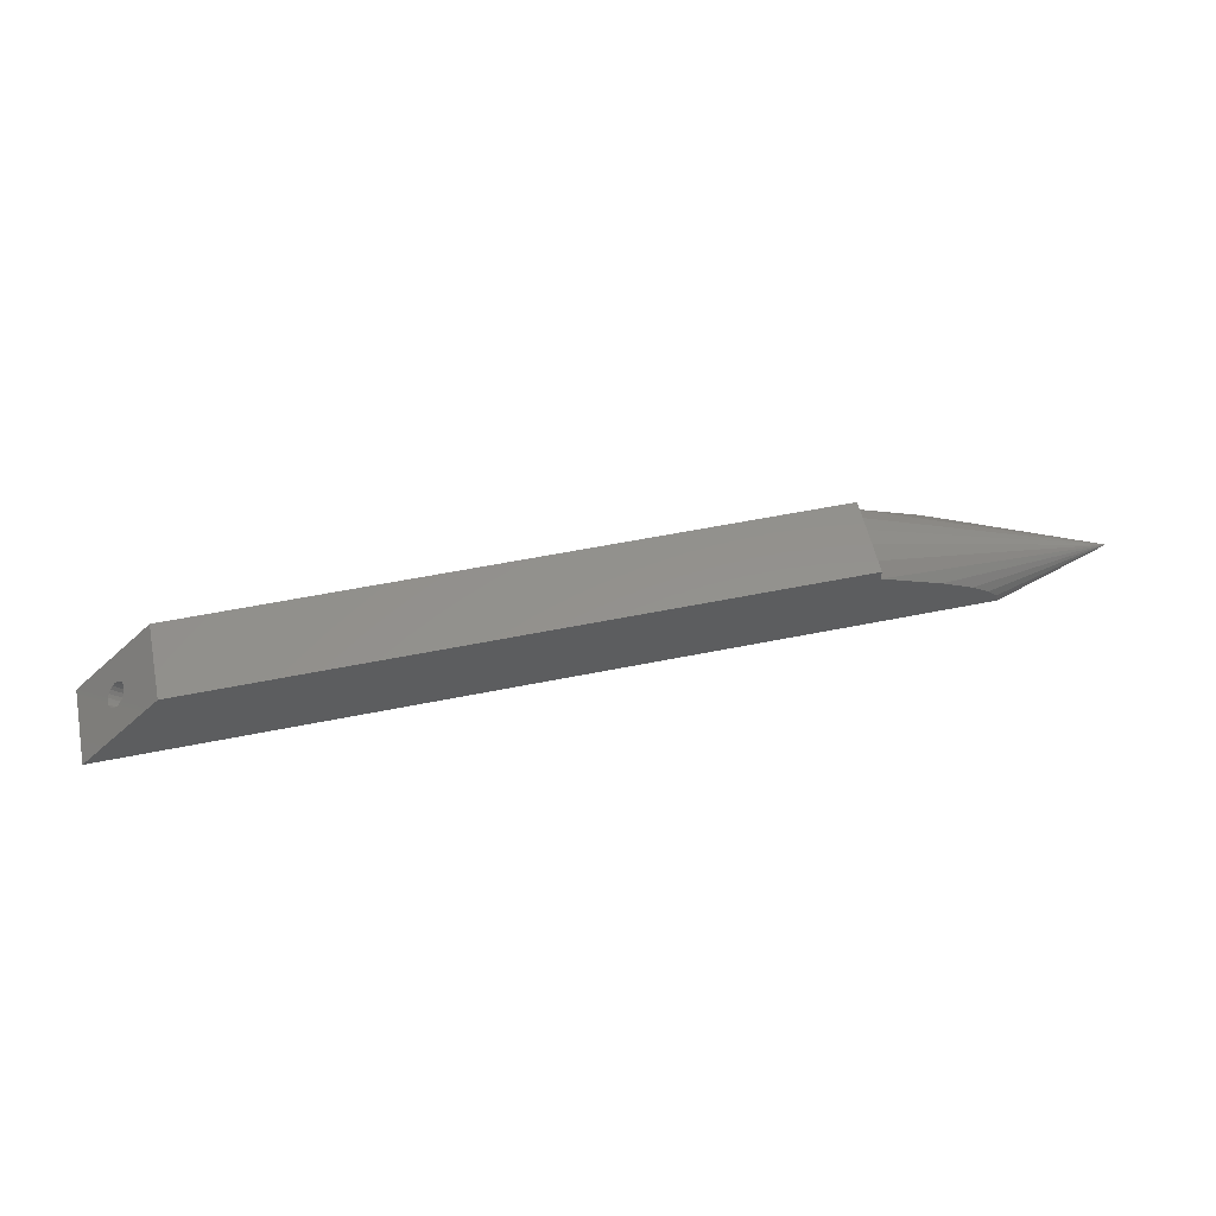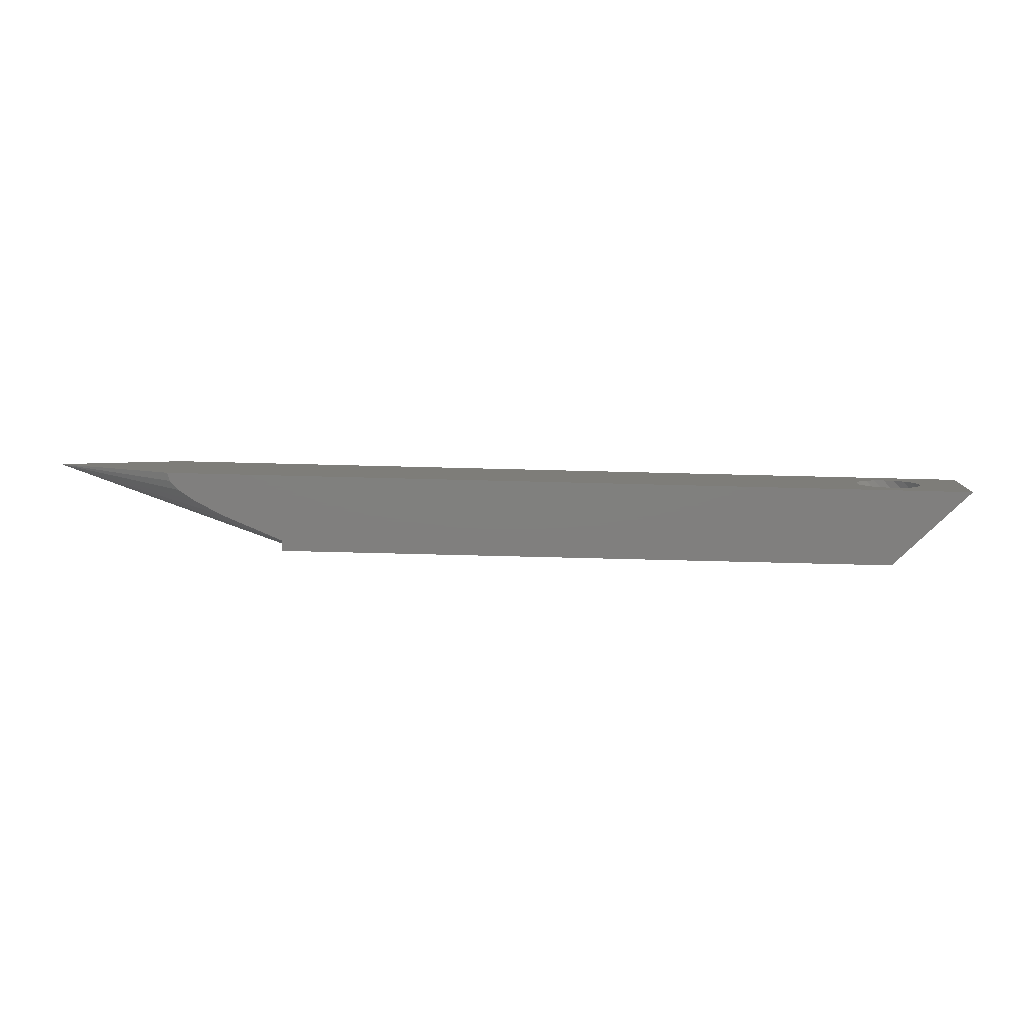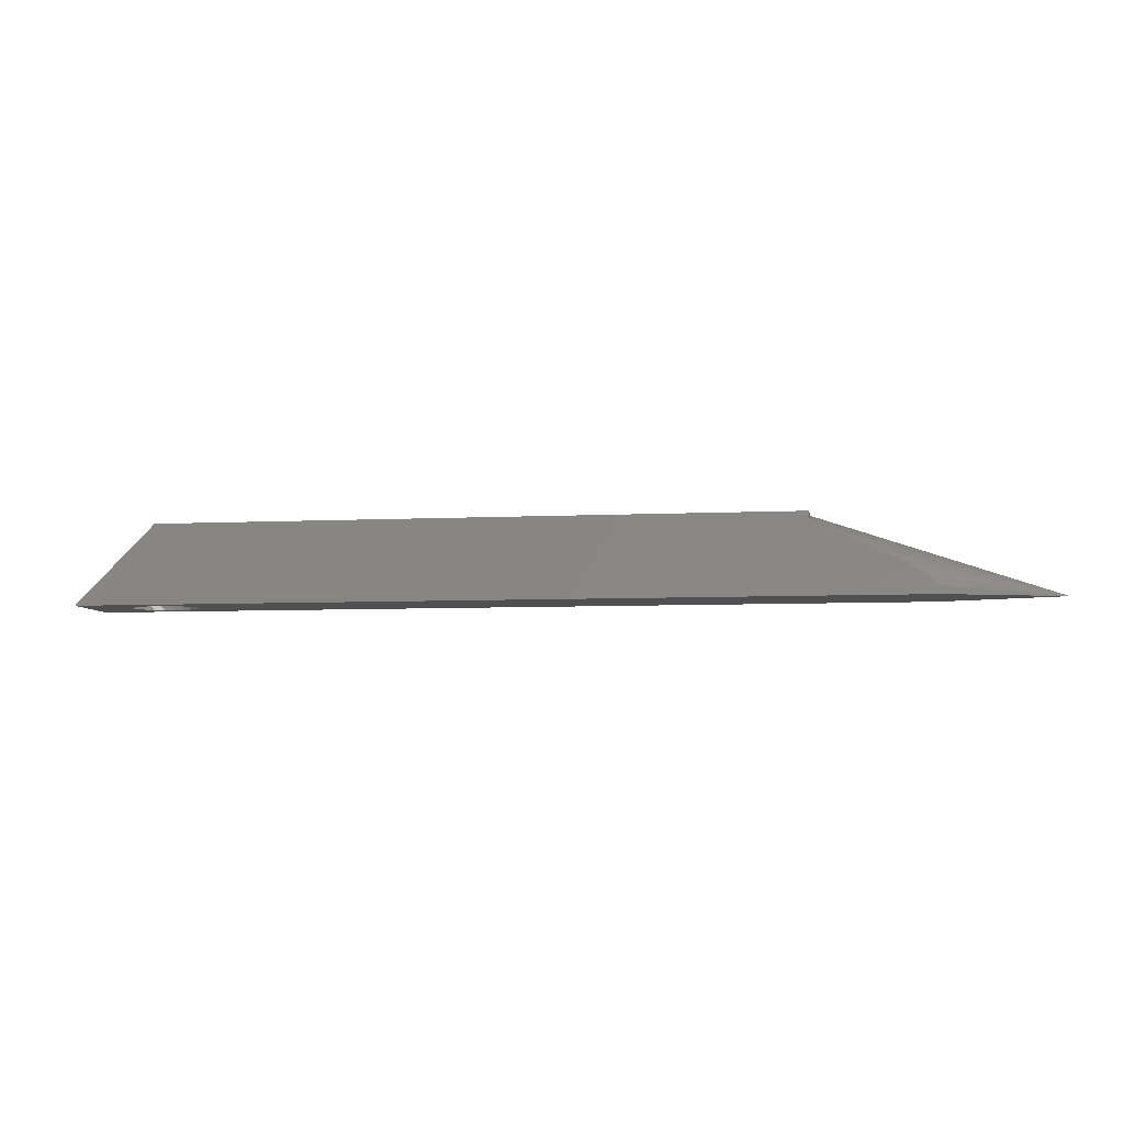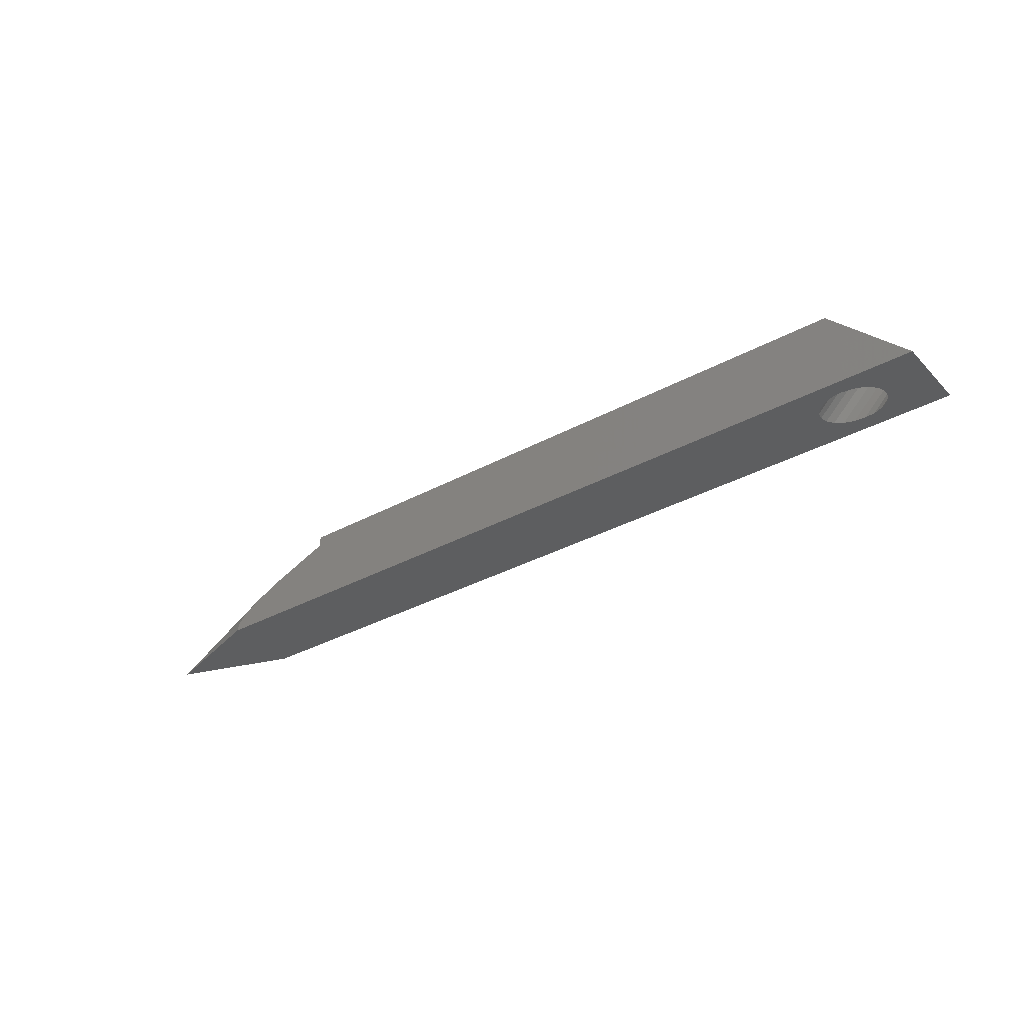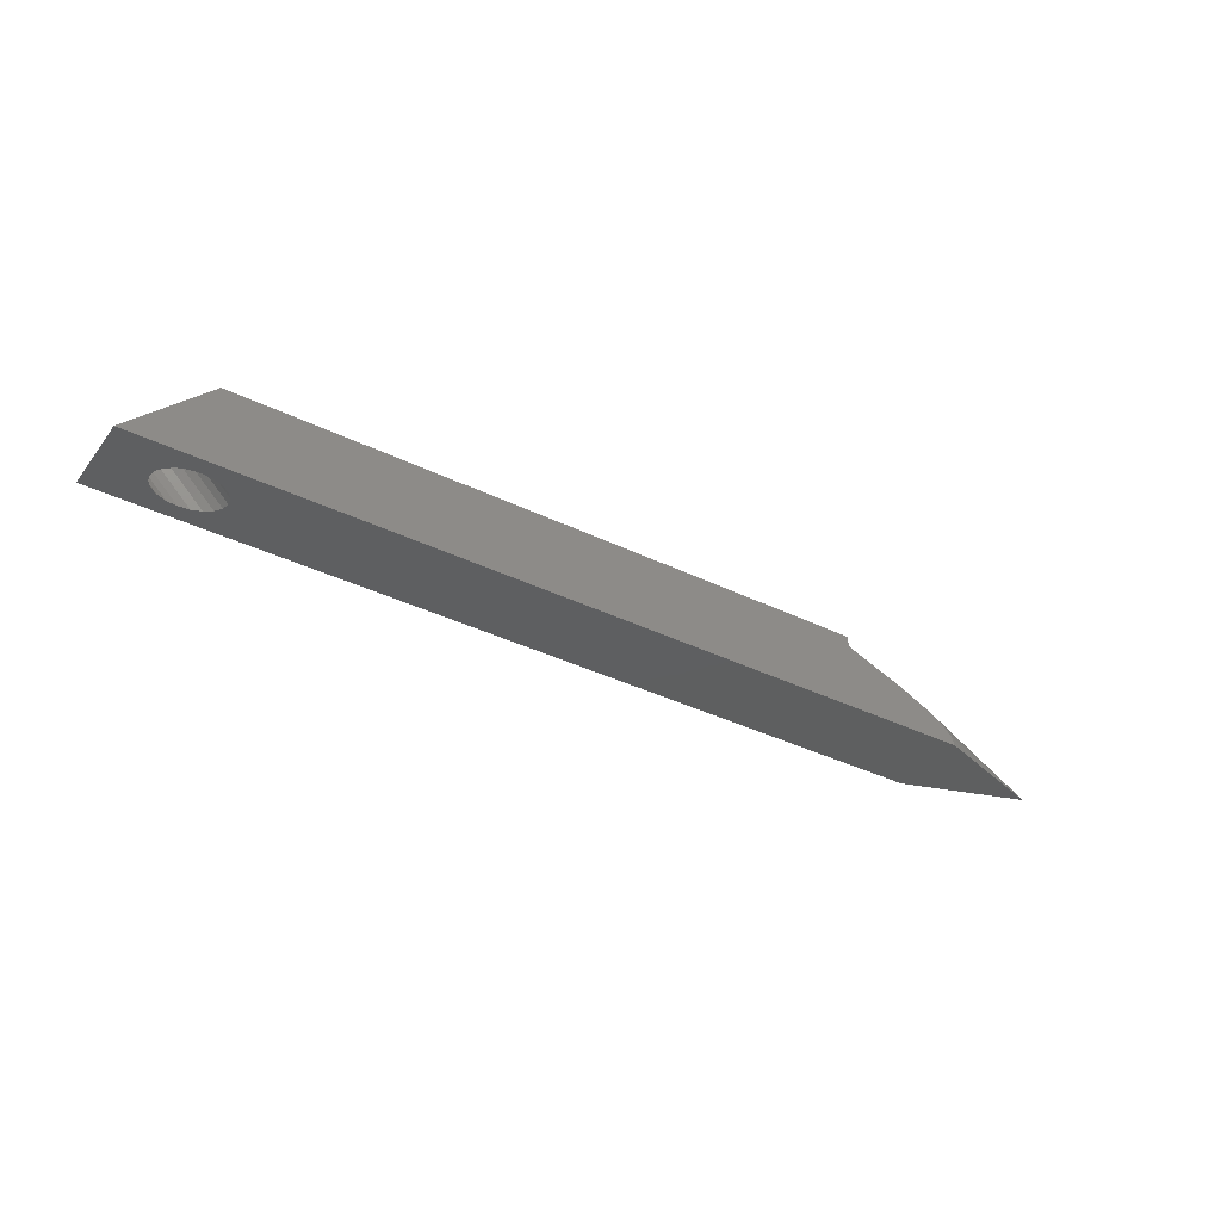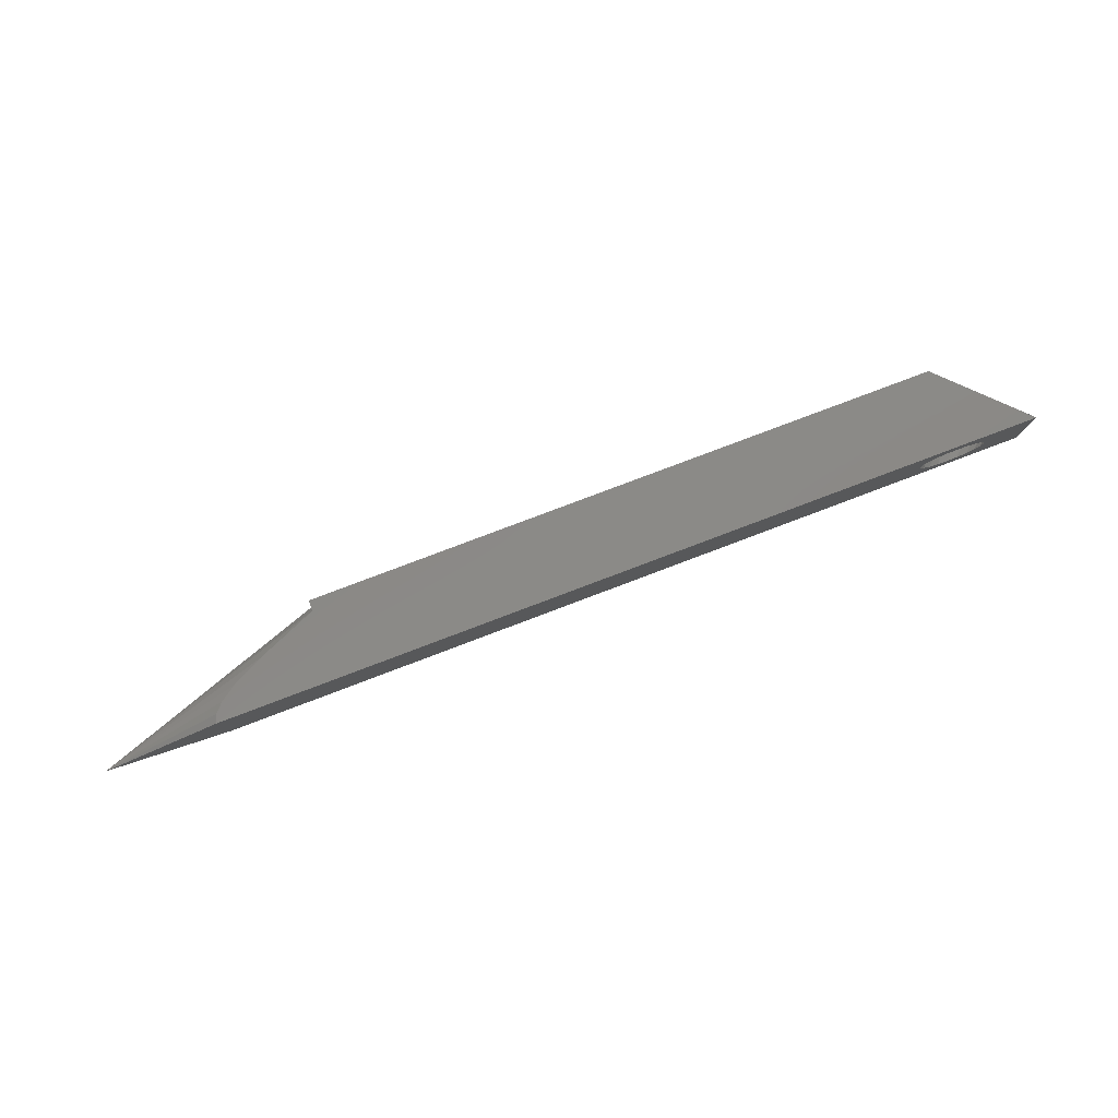
<metadata>
{"format":"stl","ext":"stl","renderer":"f3d","projection":"perspective","resolution":1024,"background":"white","views":[{"elev":55.2,"azim":-12.1,"up":"+Z"},{"elev":-79.7,"azim":178.6,"up":"+Y"},{"elev":-6.4,"azim":8.4,"up":"+Z"},{"elev":-34.3,"azim":-143.6,"up":"+Z"},{"elev":-36.9,"azim":-32.4,"up":"+Z"},{"elev":79.8,"azim":159.3,"up":"+Y"}]}
</metadata>
<code>
# stl→obj: 103 verts, 206 faces
v 10 -6.95 10
v 13.74 -7.099 7.596
v 10.67 -7.099 10.67
v 13.07 -6.95 6.93
v 13.74 -12.9 7.596
v 10 -13.05 10
v 10.67 -12.9 10.67
v 13.07 -13.05 6.93
v 15.23 -10 9.086
v 12.05 -9.057 12.05
v 15.12 -9.057 8.981
v 12.16 -10 12.16
v 11.02 -10.94 4.879
v 7.843 -10 7.843
v 7.949 -10.94 7.949
v 10.91 -10 4.773
v 11.27 -7.532 11.27
v 14.82 -8.207 8.674
v 11.74 -8.207 11.74
v 14.34 -7.532 8.197
v 11.74 -11.79 11.74
v 15.12 -10.94 8.981
v 14.82 -11.79 8.674
v 12.05 -10.94 12.05
v 11.27 -12.47 11.27
v 14.34 -12.47 8.197
v 8.732 -7.532 8.732
v 12.4 -7.099 6.263
v 9.334 -7.099 9.334
v 11.8 -7.532 5.662
v 11.8 -12.47 5.662
v 8.255 -11.79 8.255
v 8.732 -12.47 8.732
v 11.33 -11.79 5.185
v 9.334 -12.9 9.334
v 12.4 -12.9 6.263
v 13.07 -4 6.93
v 14.38 -4.294 8.241
v 15.56 -5.146 9.423
v 11.76 -4.294 5.619
v 16.5 -6.473 10.36
v 10.58 -5.146 4.436
v 17.11 -8.146 10.96
v 17.31 -10 11.17
v 17.11 -11.85 10.96
v 16.5 -13.53 10.36
v 15.56 -14.85 9.423
v 9.638 -6.473 3.497
v 11.33 -8.207 5.185
v 9.035 -8.146 2.895
v 11.02 -9.057 4.879
v 8.828 -10 2.687
v 9.035 -11.85 2.895
v 9.638 -13.53 3.497
v 10.58 -14.85 4.436
v 11.76 -15.71 5.619
v 14.38 -15.71 8.241
v 13.07 -16 6.93
v 7.949 -9.057 7.949
v 8.255 -8.207 8.255
v 20 -4 0
v 22.62 -4.294 0
v 20 -16 0
v 22.62 -15.71 0
v 28.49 -10 0
v 28.07 -8.146 0
v 11.51 -10 0
v 11.93 -11.85 0
v 24.99 -5.146 0
v 26.86 -6.473 0
v 28.07 -11.85 0
v 26.86 -13.53 0
v 17.38 -15.71 0
v 24.99 -14.85 0
v 17.38 -4.294 0
v 11.93 -8.146 0
v 15.01 -5.146 0
v 13.14 -13.53 0
v 15.01 -14.85 0
v 13.14 -6.473 0
v 210 0 0
v 209.3 0 2.126
v 240 -10 0
v 180 -12.09 19.89
v 180 -16.18 19.02
v 202.9 -20 7.265
v 207.2 -20 4.452
v 180 0 17.32
v 180 -3.82 19.02
v 180 -20 17.32
v 195.2 -20 11.11
v 209.3 -20 2.126
v 180 -7.909 19.89
v 202.9 0 7.265
v 195.2 0 11.11
v 210 -20 0
v 207.2 0 4.452
v 180 0 20
v 180 -20 20
v 20 -20 20
v 1.526e-05 -20 0
v 20 0 20
v 1.526e-05 0 0
f 1 2 3
f 2 1 4
f 5 6 7
f 6 5 8
f 9 10 11
f 10 9 12
f 13 14 15
f 14 13 16
f 17 18 19
f 18 17 20
f 3 20 17
f 20 3 2
f 11 19 18
f 19 11 10
f 21 22 23
f 22 21 24
f 23 25 21
f 25 23 26
f 22 12 9
f 12 22 24
f 27 28 29
f 28 27 30
f 31 32 33
f 32 31 34
f 8 35 6
f 35 8 36
f 26 7 25
f 7 26 5
f 4 37 38
f 2 38 39
f 37 4 40
f 20 39 41
f 28 40 4
f 40 28 42
f 38 2 4
f 39 20 2
f 18 41 43
f 41 18 20
f 43 11 18
f 44 11 43
f 44 9 11
f 44 22 9
f 45 22 44
f 22 45 23
f 46 23 45
f 23 46 26
f 26 47 5
f 47 26 46
f 30 42 28
f 42 30 48
f 49 48 30
f 48 49 50
f 51 50 49
f 52 51 16
f 51 52 50
f 13 52 16
f 53 13 34
f 13 53 52
f 54 34 31
f 55 31 36
f 34 54 53
f 56 36 8
f 57 5 47
f 5 57 8
f 31 55 54
f 58 8 57
f 36 56 55
f 8 58 56
f 14 51 59
f 51 14 16
f 60 30 27
f 30 60 49
f 34 15 32
f 15 34 13
f 36 33 35
f 33 36 31
f 29 4 1
f 4 29 28
f 59 49 60
f 49 59 51
f 61 38 37
f 38 61 62
f 63 57 64
f 57 63 58
f 65 43 66
f 43 65 44
f 67 53 68
f 53 67 52
f 69 41 39
f 41 69 70
f 62 39 38
f 39 62 69
f 66 41 70
f 41 66 43
f 46 71 72
f 71 46 45
f 45 65 71
f 65 45 44
f 73 58 63
f 58 73 56
f 74 46 72
f 46 74 47
f 64 47 74
f 47 64 57
f 75 37 40
f 37 75 61
f 50 67 76
f 67 50 52
f 77 40 42
f 40 77 75
f 78 55 79
f 55 78 54
f 79 56 73
f 56 79 55
f 48 76 80
f 76 48 50
f 68 54 78
f 54 68 53
f 80 42 48
f 42 80 77
f 81 82 83
f 84 85 83
f 83 86 87
f 83 88 89
f 83 90 91
f 83 87 92
f 83 89 93
f 94 95 83
f 85 90 83
f 83 91 86
f 83 92 96
f 83 93 84
f 95 88 83
f 97 94 83
f 82 97 83
f 98 89 88
f 98 93 89
f 98 84 93
f 99 84 98
f 99 85 84
f 85 99 90
f 100 90 99
f 101 90 100
f 96 90 101
f 90 96 91
f 86 96 87
f 91 96 86
f 87 96 92
f 88 102 98
f 81 88 95
f 81 95 94
f 81 94 97
f 81 97 82
f 88 81 103
f 88 103 102
f 96 81 83
f 96 65 81
f 96 71 65
f 96 72 71
f 96 74 72
f 96 64 74
f 101 64 96
f 68 101 67
f 78 101 68
f 79 101 78
f 73 101 79
f 63 101 73
f 64 101 63
f 66 81 65
f 70 81 66
f 69 81 70
f 62 81 69
f 103 62 61
f 103 67 101
f 67 103 76
f 62 103 81
f 75 103 61
f 77 103 75
f 80 103 77
f 76 103 80
f 103 1 102
f 103 29 1
f 103 27 29
f 103 60 27
f 103 59 60
f 103 14 59
f 101 14 103
f 14 101 15
f 35 101 6
f 33 101 35
f 32 101 33
f 15 101 32
f 3 102 1
f 17 102 3
f 19 102 17
f 10 102 19
f 12 102 10
f 100 12 24
f 100 24 21
f 100 6 101
f 12 100 102
f 25 100 21
f 7 100 25
f 6 100 7
f 102 99 98
f 99 102 100

</code>
